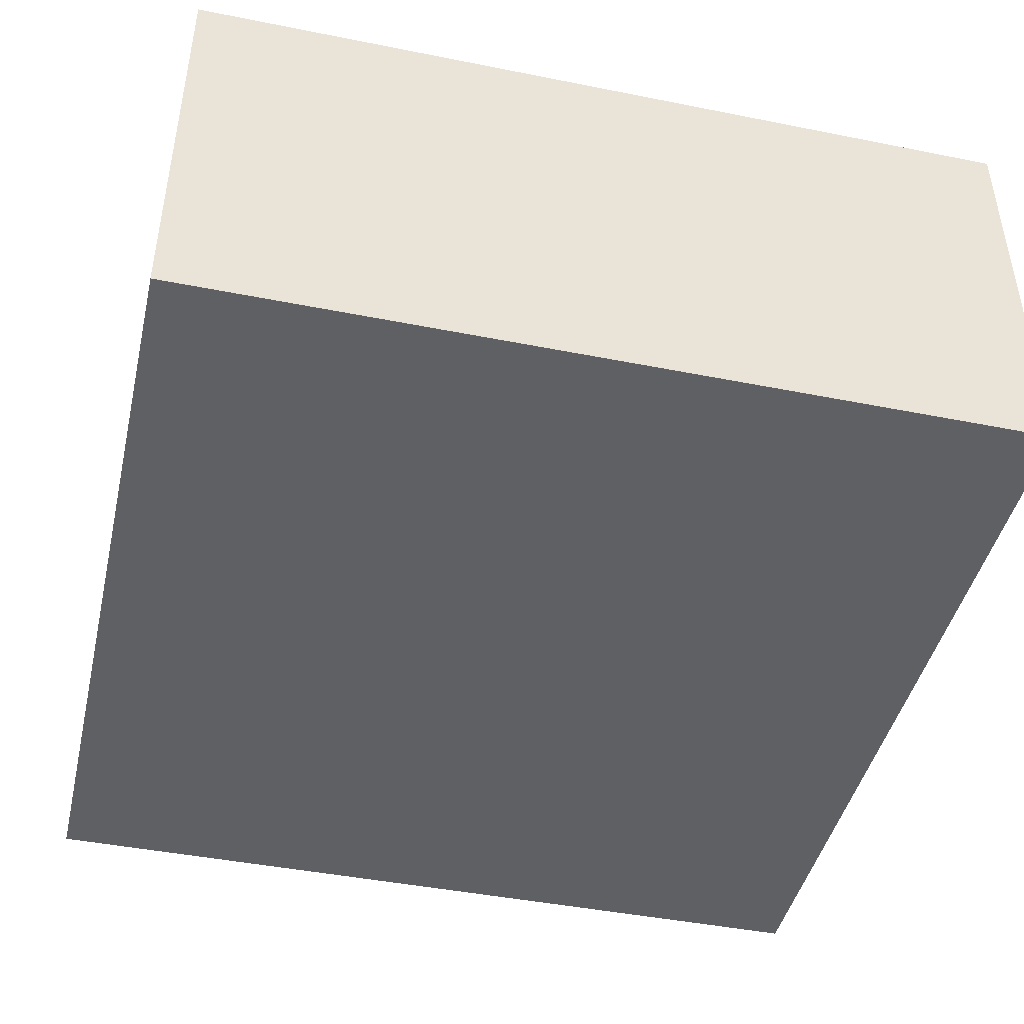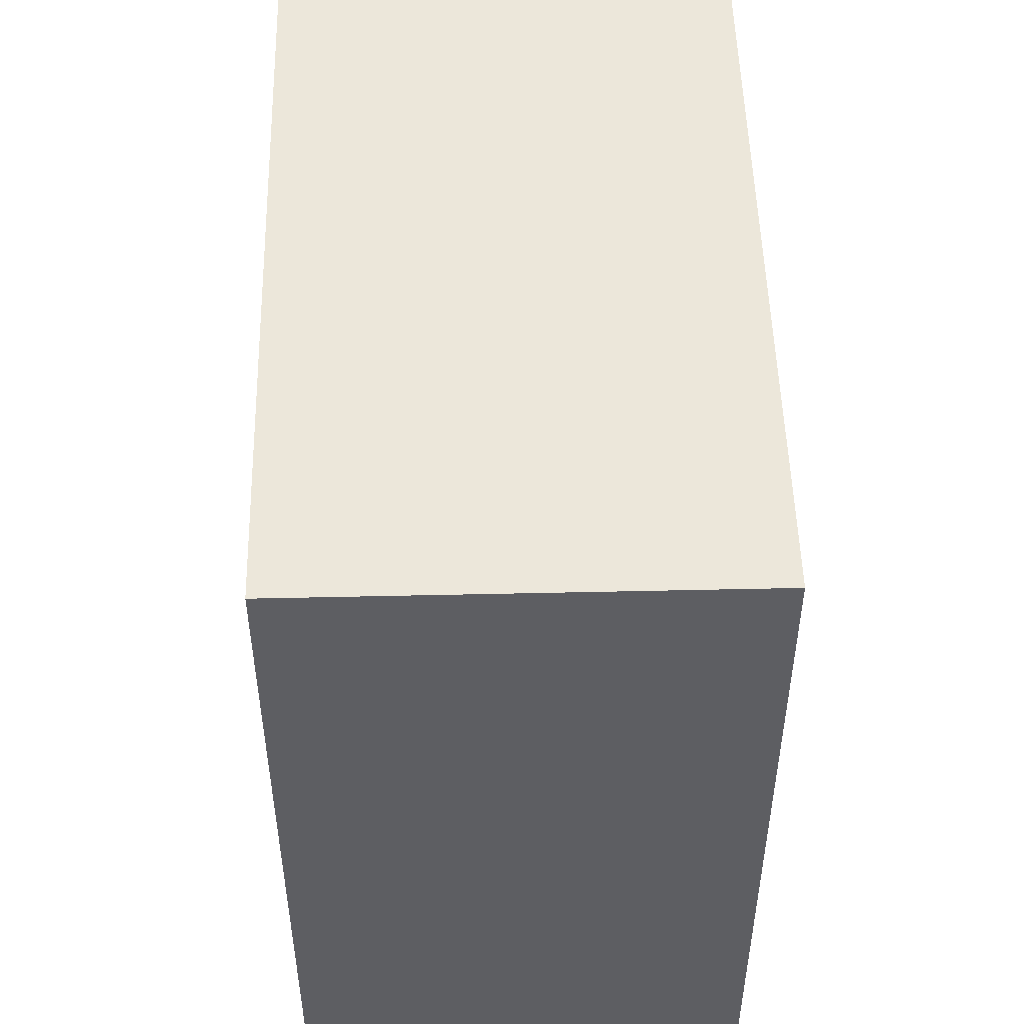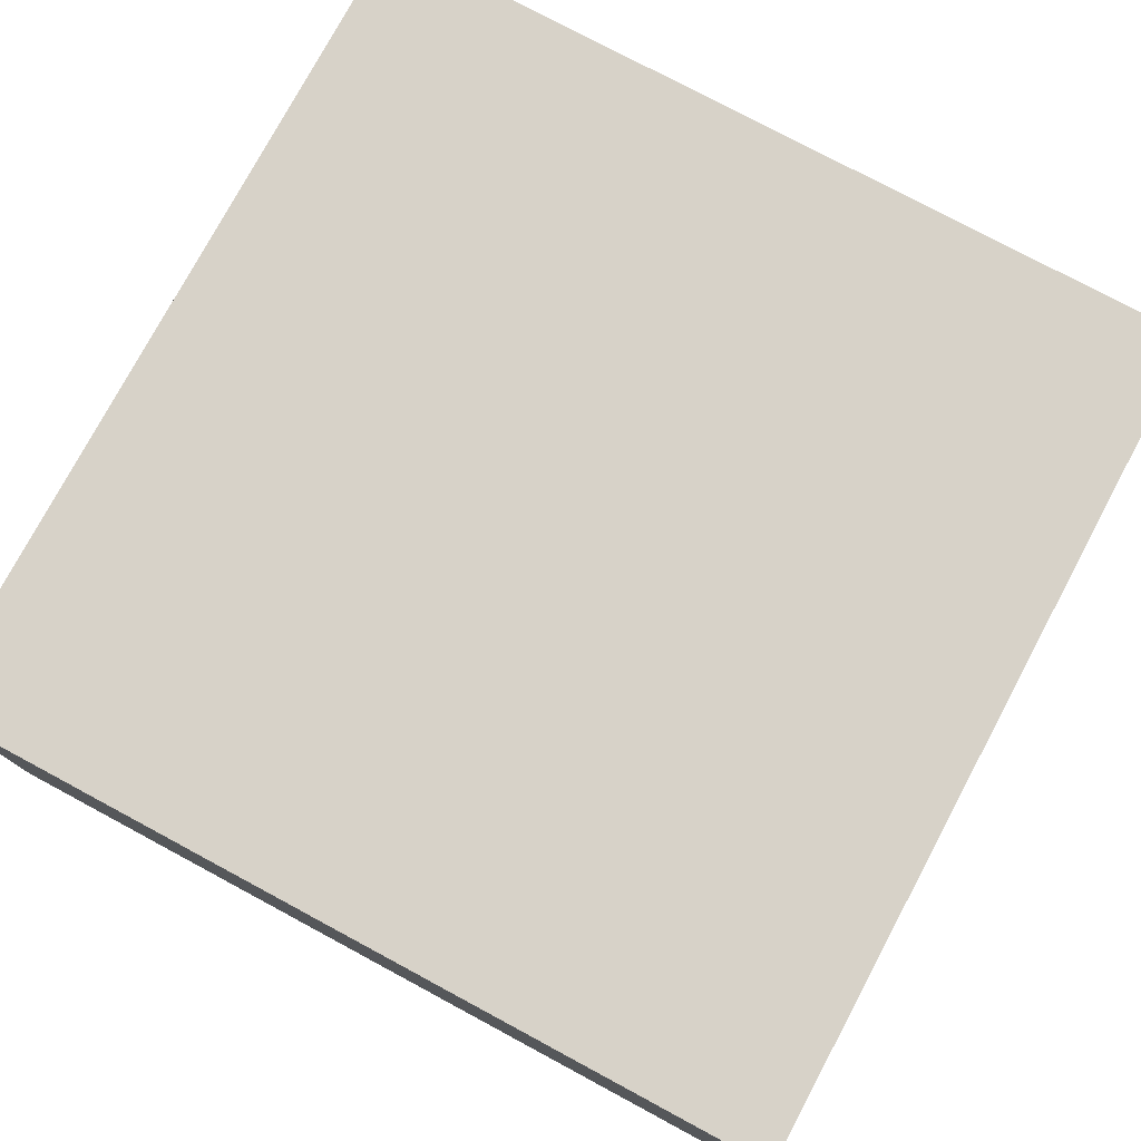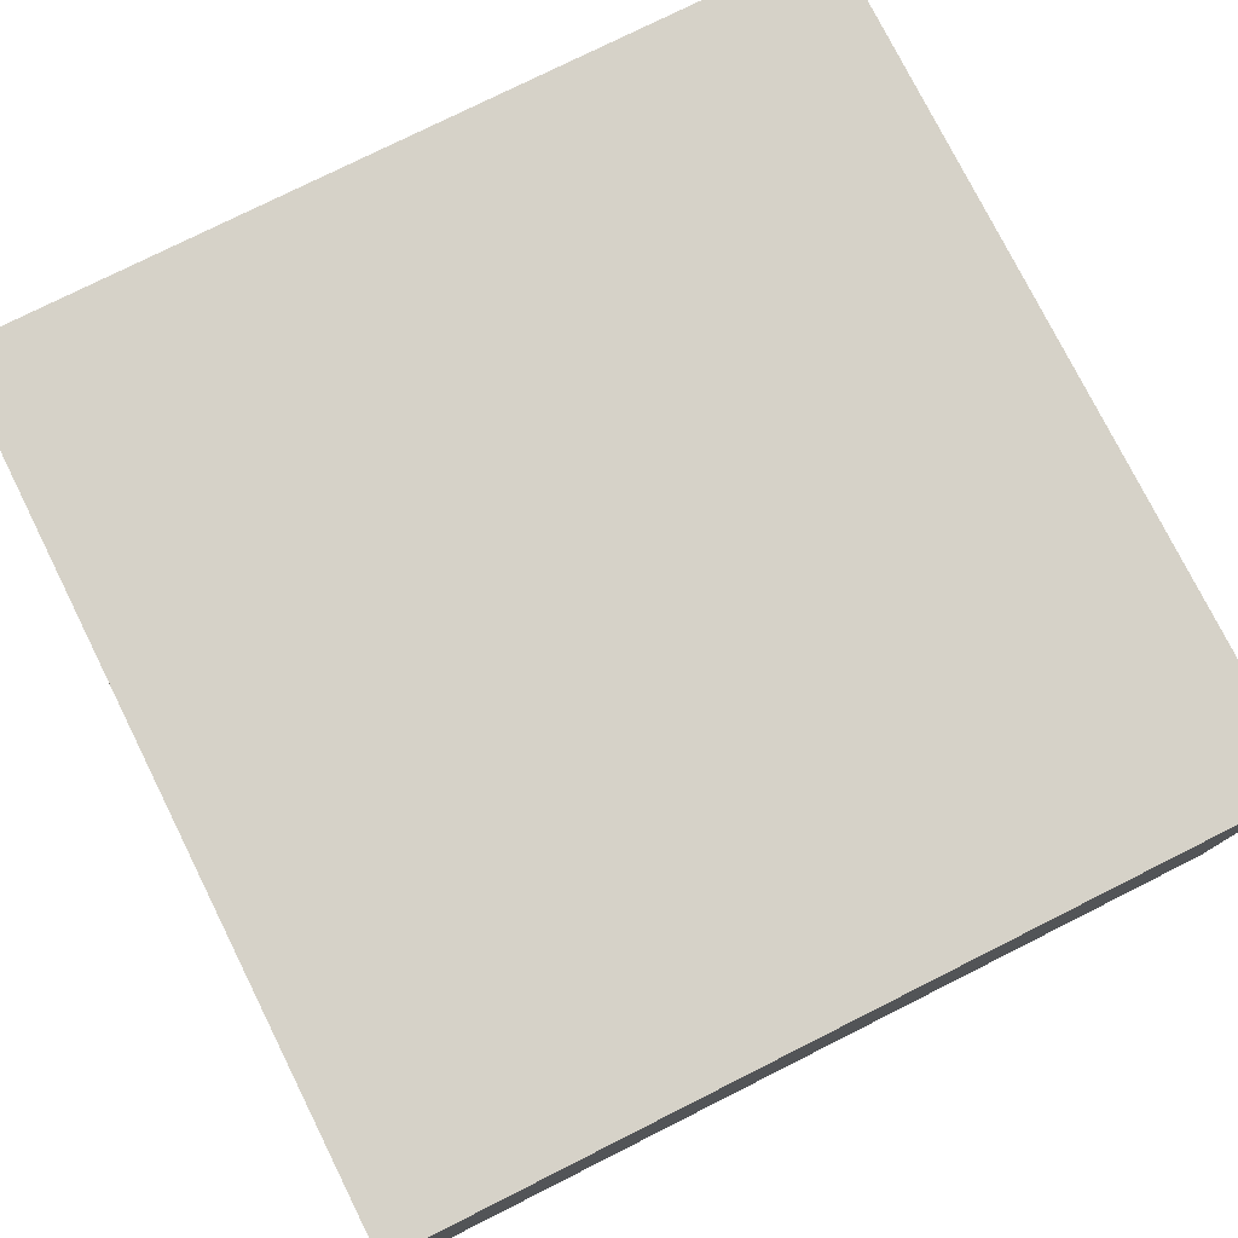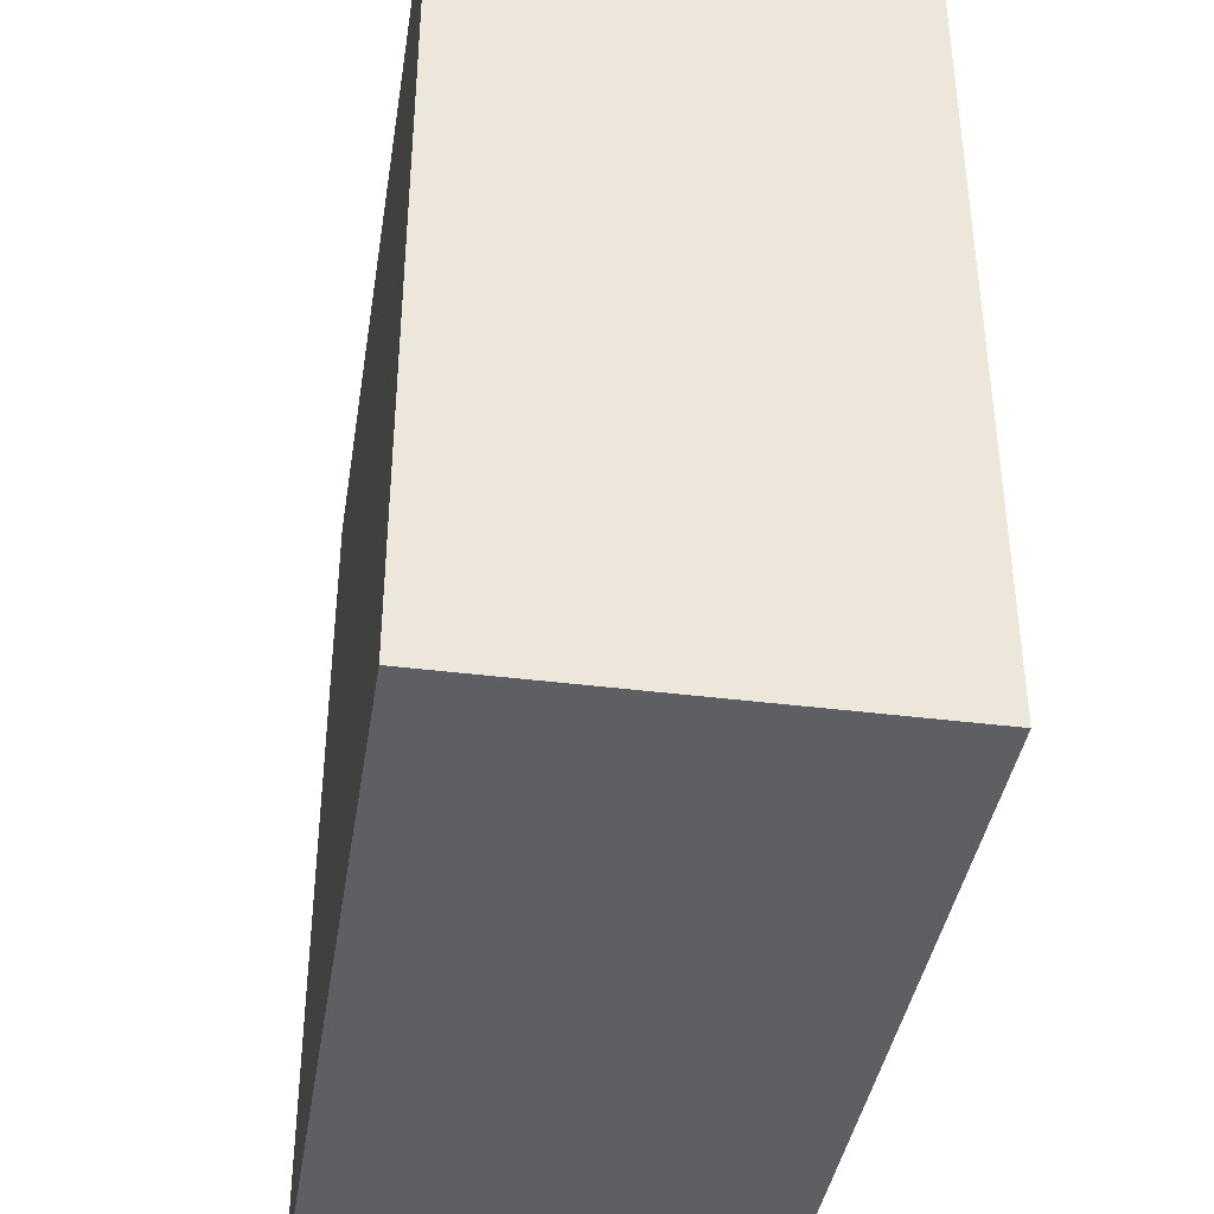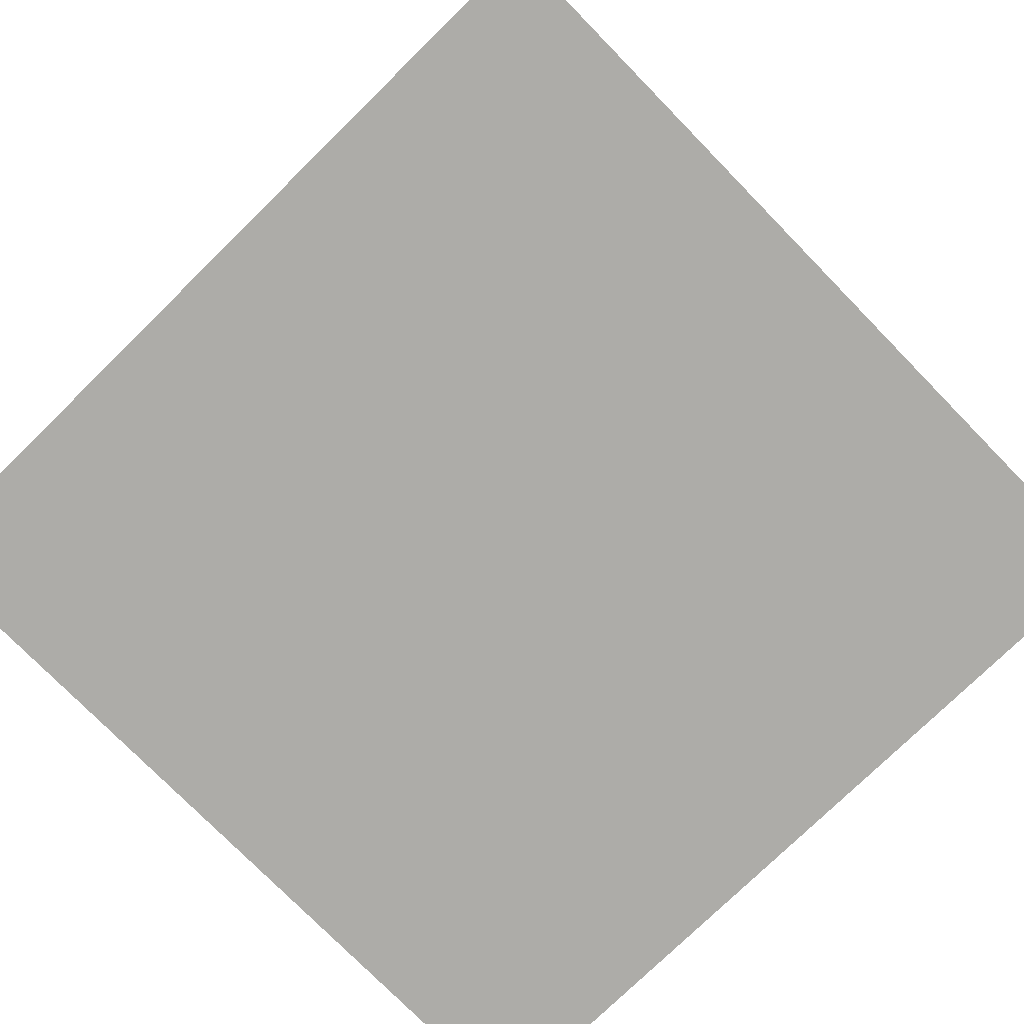
<metadata>
{"format":"obj","ext":"obj","renderer":"f3d","projection":"perspective","resolution":1024,"background":"white","views":[{"elev":-44.4,"azim":76.9,"up":"+Y"},{"elev":50.9,"azim":88.6,"up":"+Z"},{"elev":77.3,"azim":118.2,"up":"+Y"},{"elev":77.5,"azim":153.4,"up":"+Y"},{"elev":-39.8,"azim":81.1,"up":"+Z"},{"elev":-76.7,"azim":-45.6,"up":"+Y"}]}
</metadata>
<code>
o Evil.008_Cube.060
v 3.5 78.75 6
v 3.5 78.75 7
v 3.5 79.25 6
v 3.5 79.25 7
v 4.5 78.75 6
v 4.5 78.75 7
v 4.5 79.25 6
v 4.5 79.25 7
f 1 2 4 3
f 3 4 8 7
f 7 8 6 5
f 5 6 2 1
f 3 7 5 1
f 8 4 2 6

</code>
